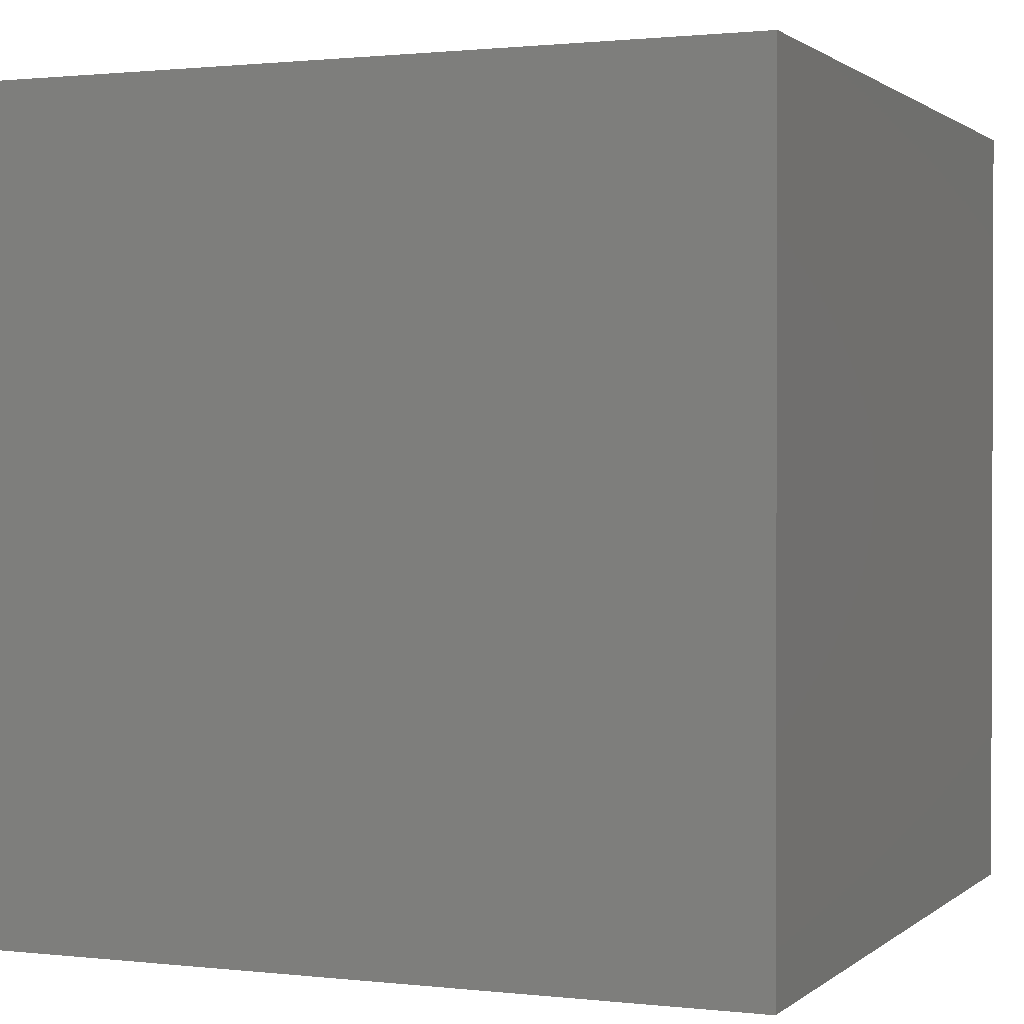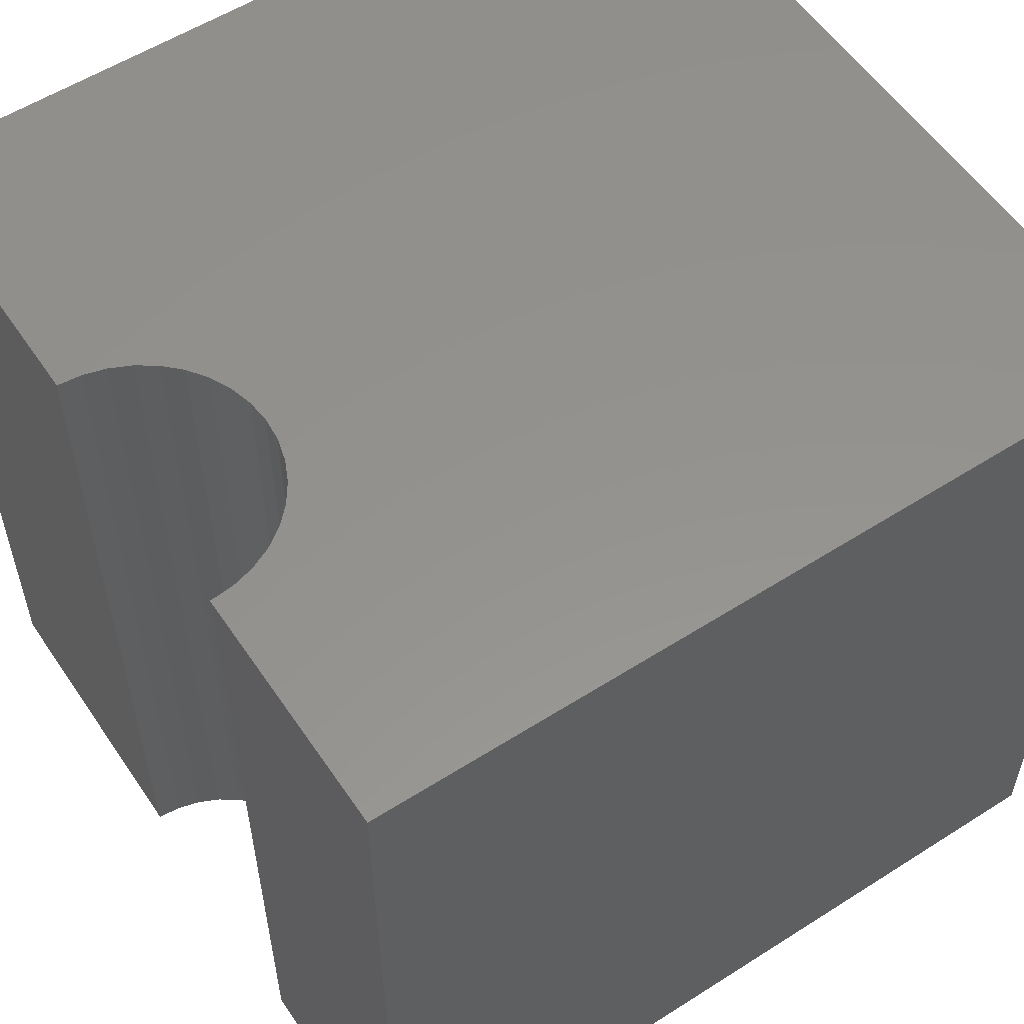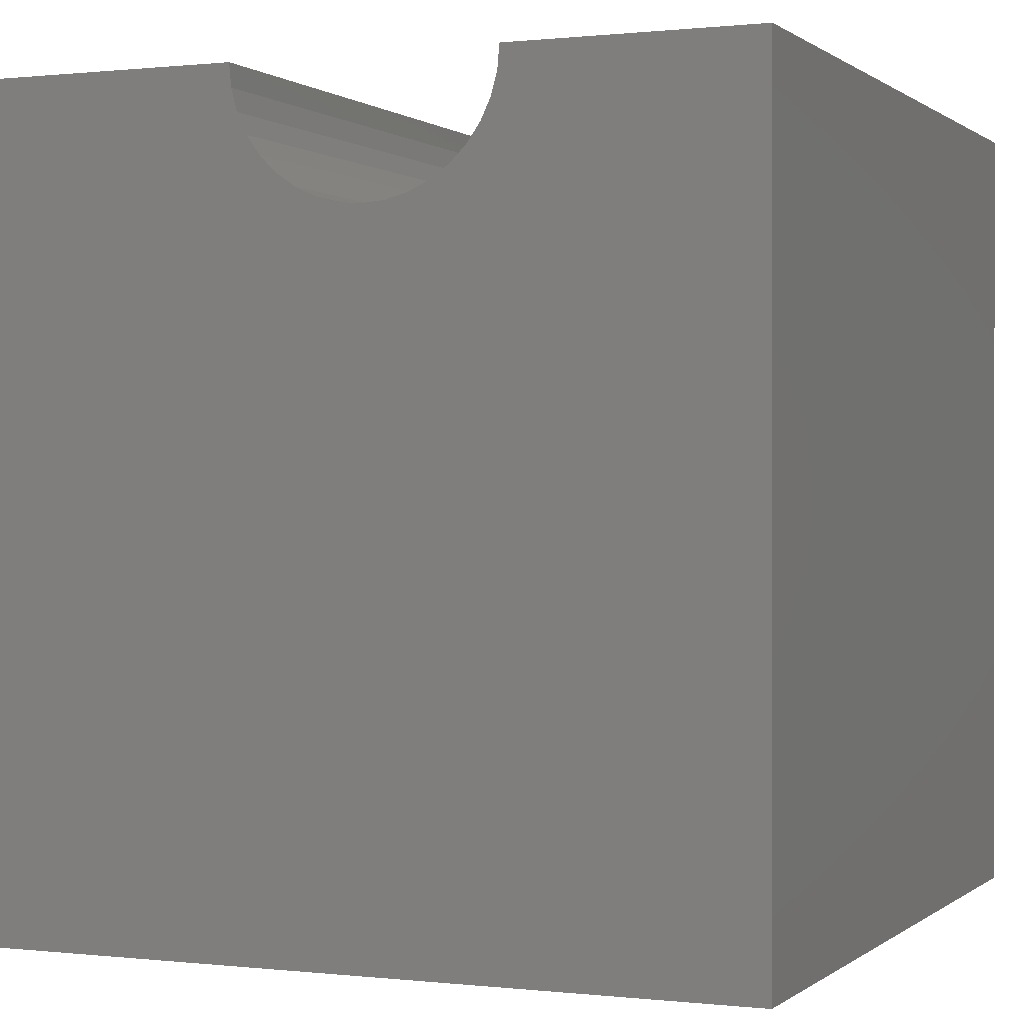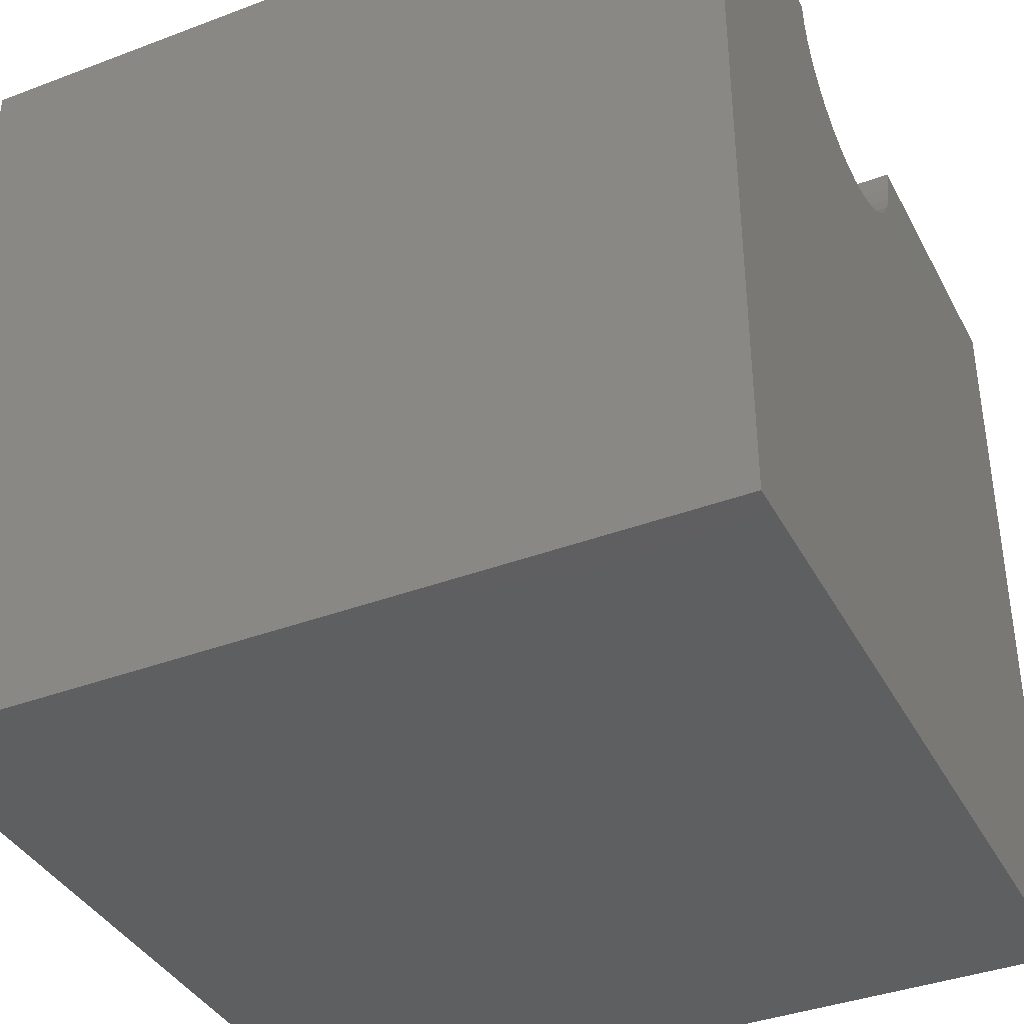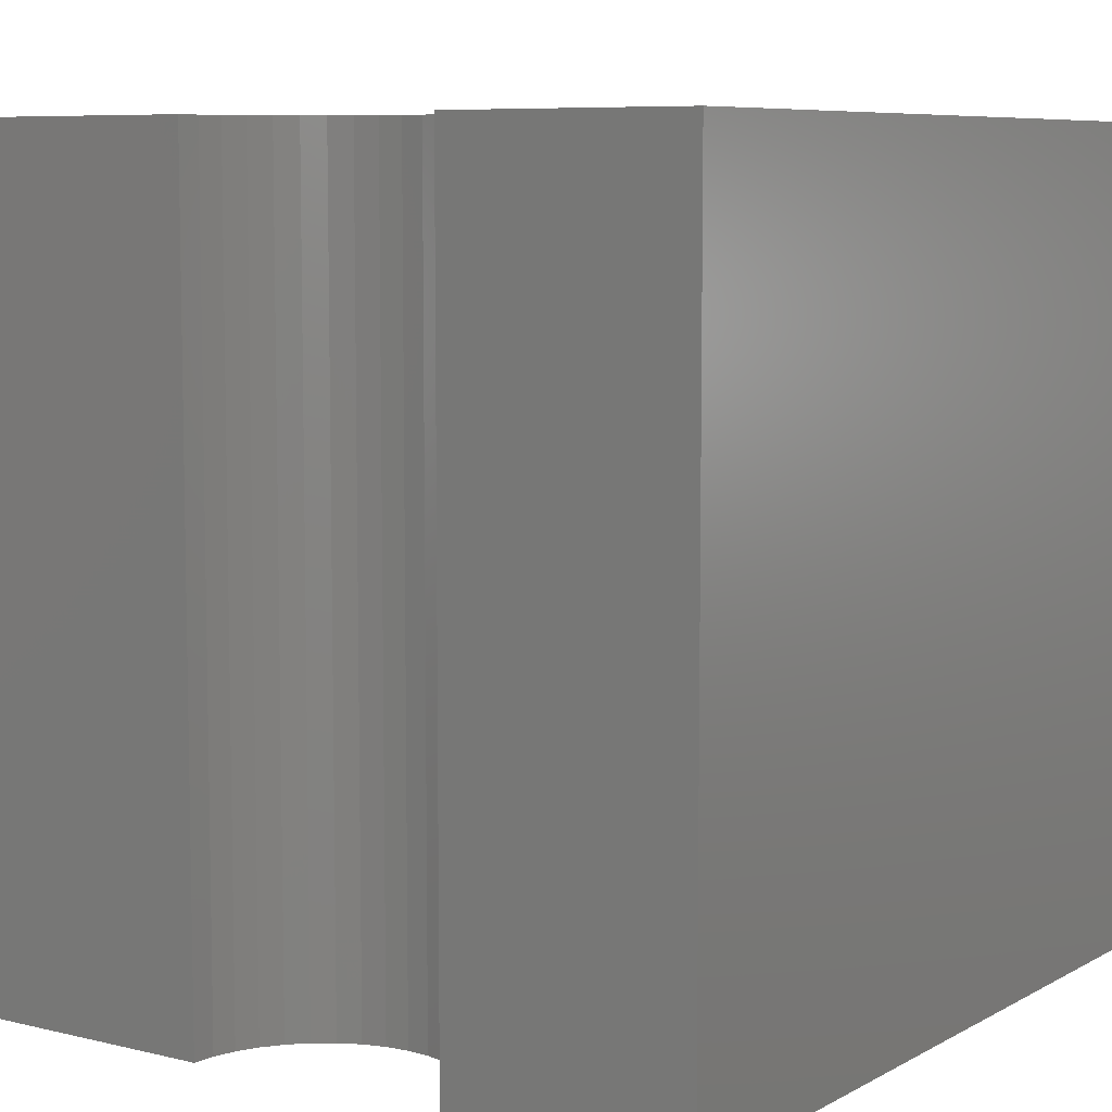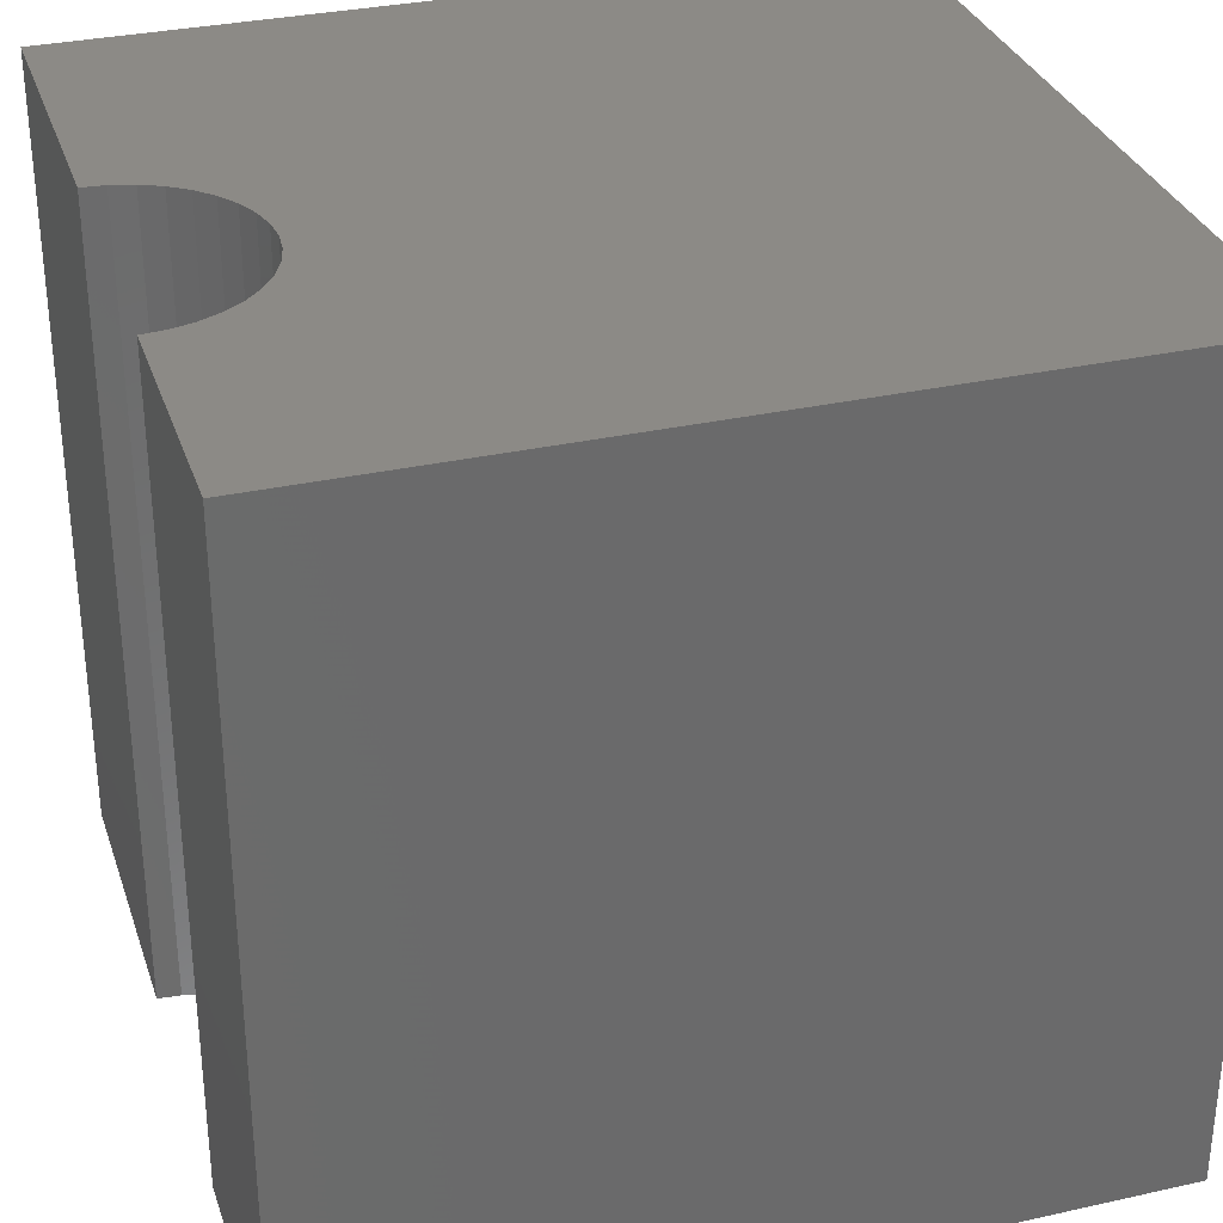
<metadata>
{"format":"stl","ext":"stl","renderer":"f3d","projection":"perspective","resolution":1024,"background":"white","views":[{"elev":1.1,"azim":112.7,"up":"+Y"},{"elev":56.2,"azim":56.3,"up":"+Y"},{"elev":0.4,"azim":23.1,"up":"+Z"},{"elev":-38.3,"azim":115.5,"up":"+Z"},{"elev":7.5,"azim":34.2,"up":"+Y"},{"elev":32.1,"azim":72.7,"up":"+Y"}]}
</metadata>
<code>
# stl→obj: 46 verts, 88 faces
v 3.735 10 10
v 0 10 10
v 3.735 0 10
v 0 0 10
v 0 10 0
v 0 0 0
v 6.988 0 10
v 10 0 10
v 6.988 10 10
v 10 10 10
v 10 10 0
v 10 0 0
v 6.964 10 9.717
v 3.953 10 9.187
v 3.833 10 9.444
v 3.759 10 9.717
v 4.115 10 8.954
v 4.316 10 8.754
v 4.548 10 8.591
v 5.644 10 8.398
v 5.918 10 8.471
v 6.175 10 8.591
v 6.407 10 8.754
v 6.608 10 8.954
v 6.77 10 9.187
v 6.89 10 9.444
v 4.805 10 8.471
v 5.079 10 8.398
v 5.362 10 8.373
v 3.759 0 9.717
v 3.953 0 9.187
v 3.833 0 9.444
v 4.805 0 8.471
v 4.548 0 8.591
v 6.964 0 9.717
v 6.89 0 9.444
v 6.77 0 9.187
v 6.608 0 8.954
v 6.407 0 8.754
v 6.175 0 8.591
v 5.918 0 8.471
v 4.316 0 8.754
v 4.115 0 8.954
v 5.644 0 8.398
v 5.362 0 8.373
v 5.079 0 8.398
f 1 2 3
f 3 2 4
f 2 5 4
f 4 5 6
f 7 8 9
f 9 8 10
f 11 10 12
f 12 10 8
f 5 11 6
f 6 11 12
f 13 9 10
f 14 5 15
f 15 5 2
f 15 2 16
f 16 2 1
f 14 17 5
f 5 17 18
f 5 18 19
f 20 21 11
f 11 21 22
f 11 22 23
f 23 24 11
f 11 24 25
f 11 25 10
f 10 25 26
f 10 26 13
f 19 27 5
f 5 27 28
f 5 28 11
f 11 28 29
f 11 29 20
f 30 3 4
f 6 31 4
f 4 31 32
f 4 32 30
f 6 33 34
f 7 35 8
f 8 35 36
f 8 36 12
f 12 36 37
f 12 37 38
f 38 39 12
f 12 39 40
f 12 40 41
f 34 42 6
f 6 42 43
f 6 43 31
f 41 44 12
f 12 44 45
f 12 45 6
f 6 45 46
f 6 46 33
f 7 9 13
f 7 13 35
f 35 13 26
f 35 26 36
f 36 26 25
f 36 25 37
f 37 25 24
f 37 24 38
f 38 24 23
f 38 23 39
f 39 23 22
f 39 22 40
f 40 22 21
f 40 21 41
f 41 21 20
f 41 20 44
f 44 20 29
f 44 29 45
f 45 29 28
f 45 28 46
f 46 28 27
f 46 27 33
f 33 27 19
f 33 19 34
f 34 19 18
f 34 18 42
f 42 18 17
f 42 17 43
f 43 17 14
f 43 14 31
f 31 14 15
f 31 15 32
f 32 15 16
f 32 16 30
f 30 16 1
f 30 1 3

</code>
